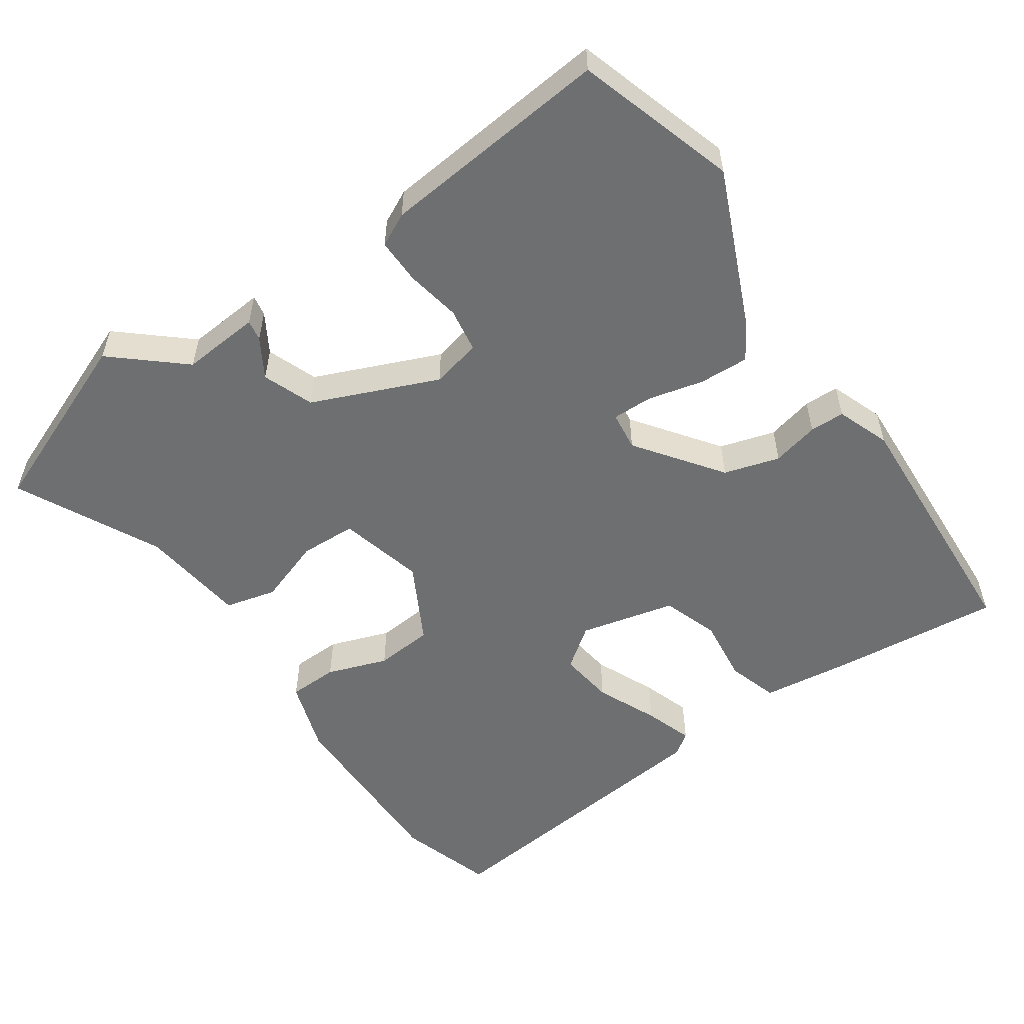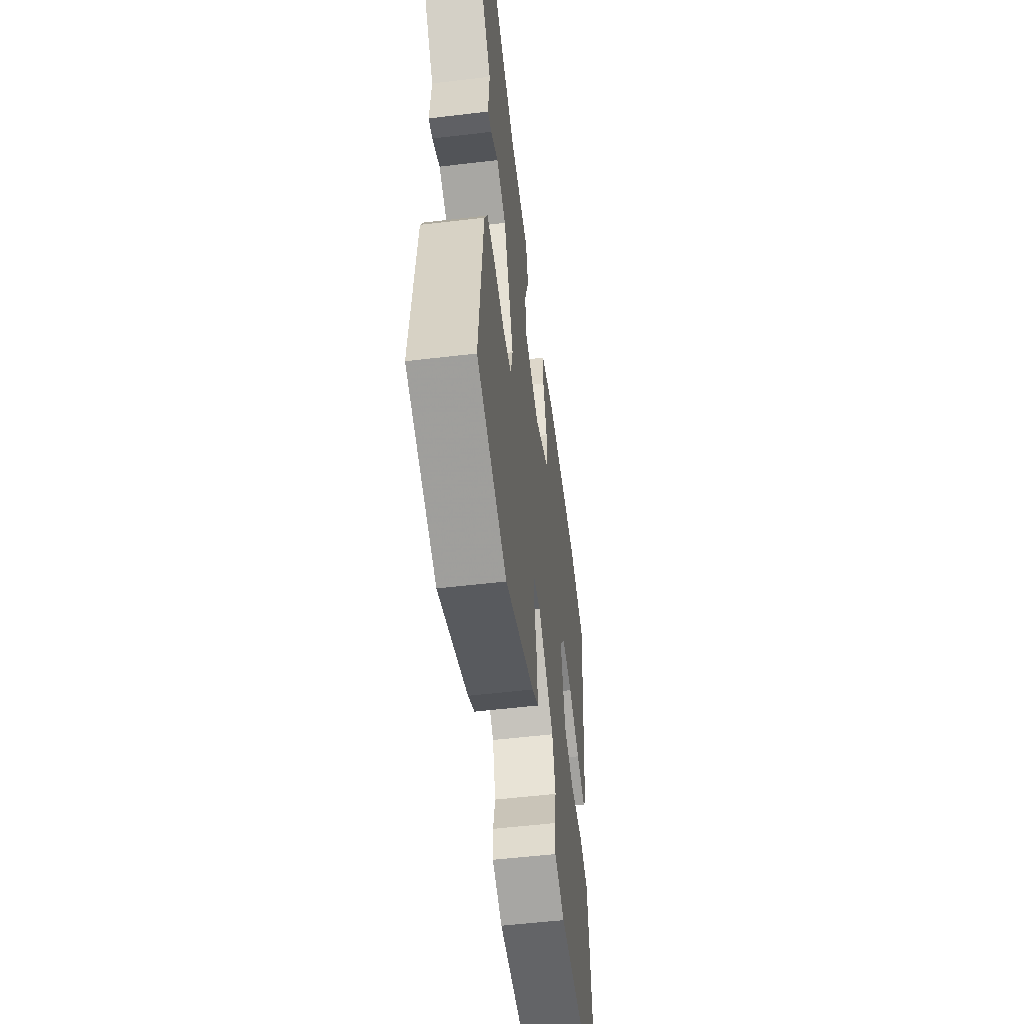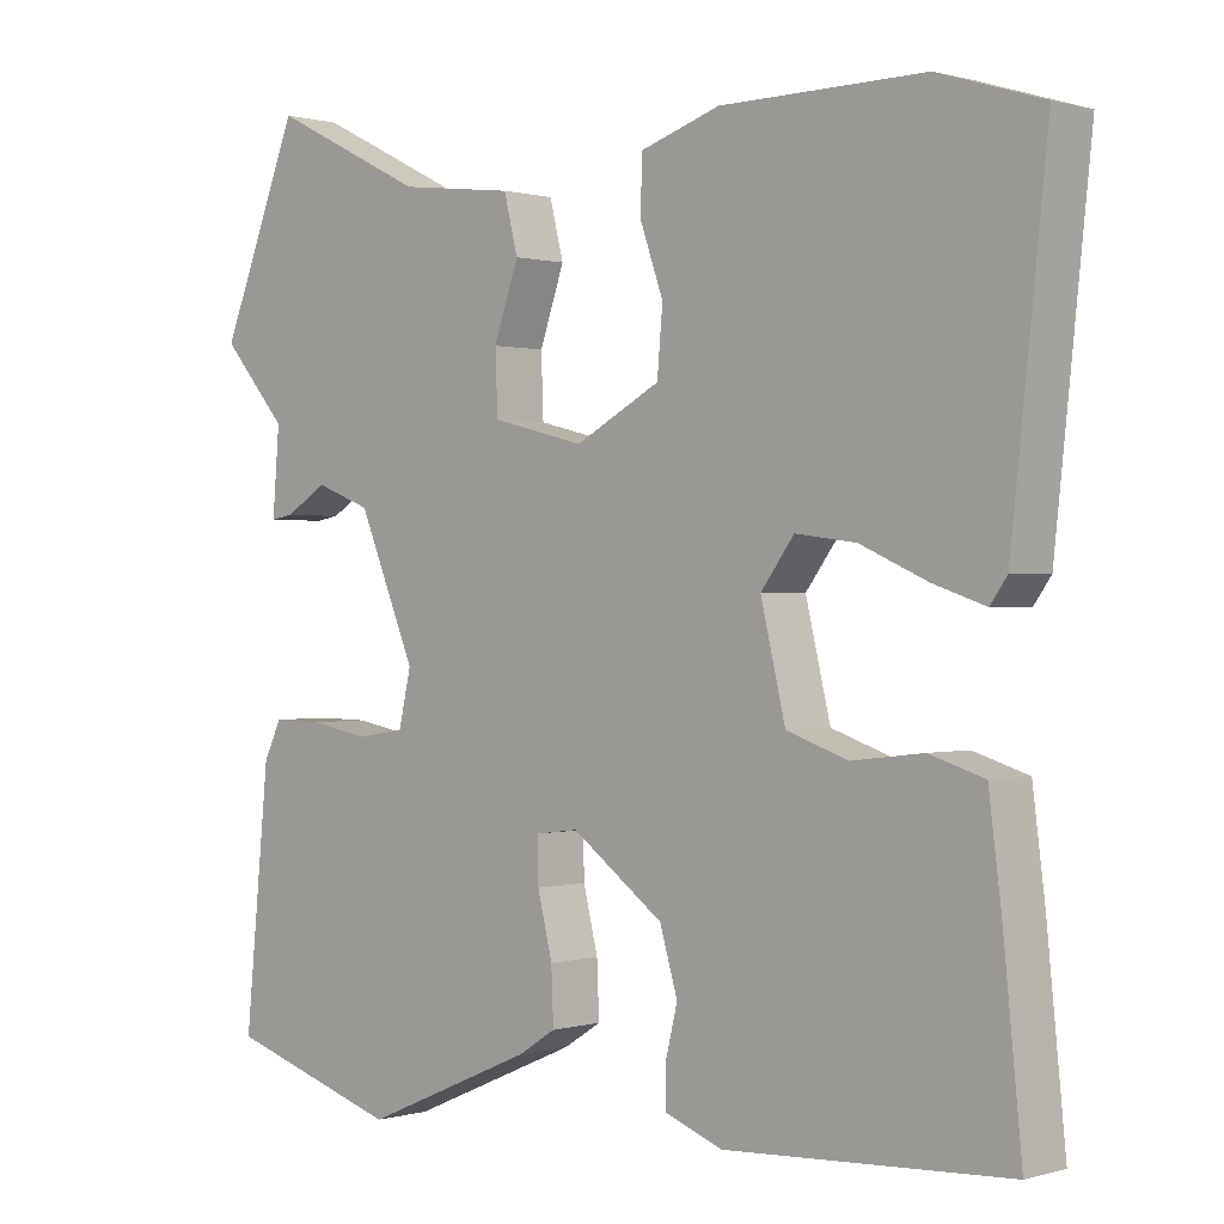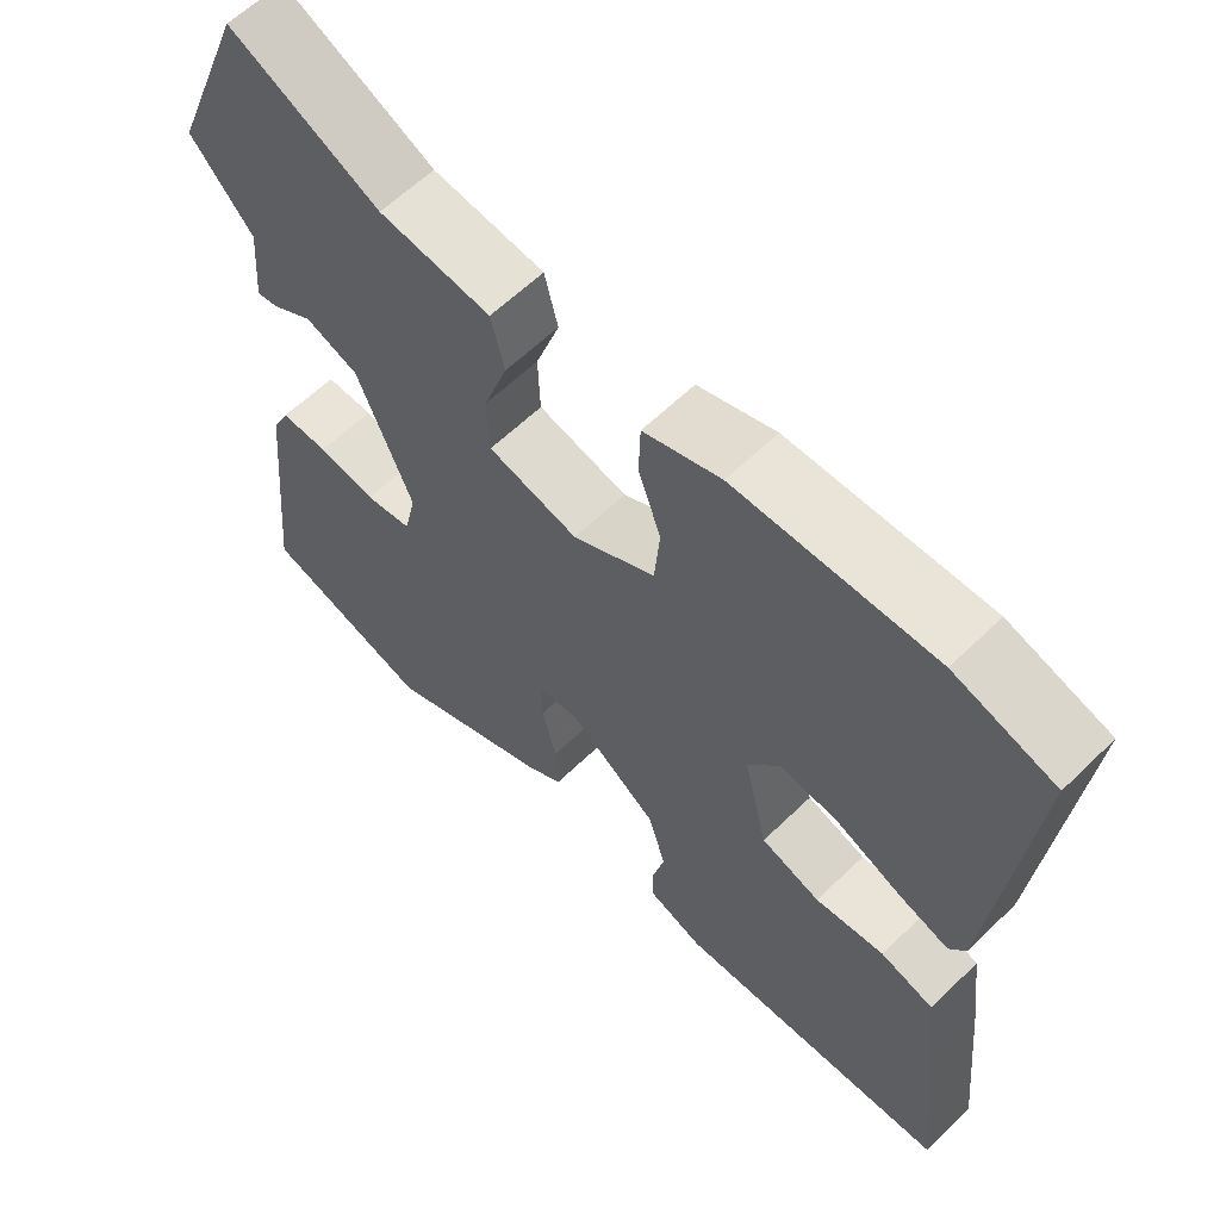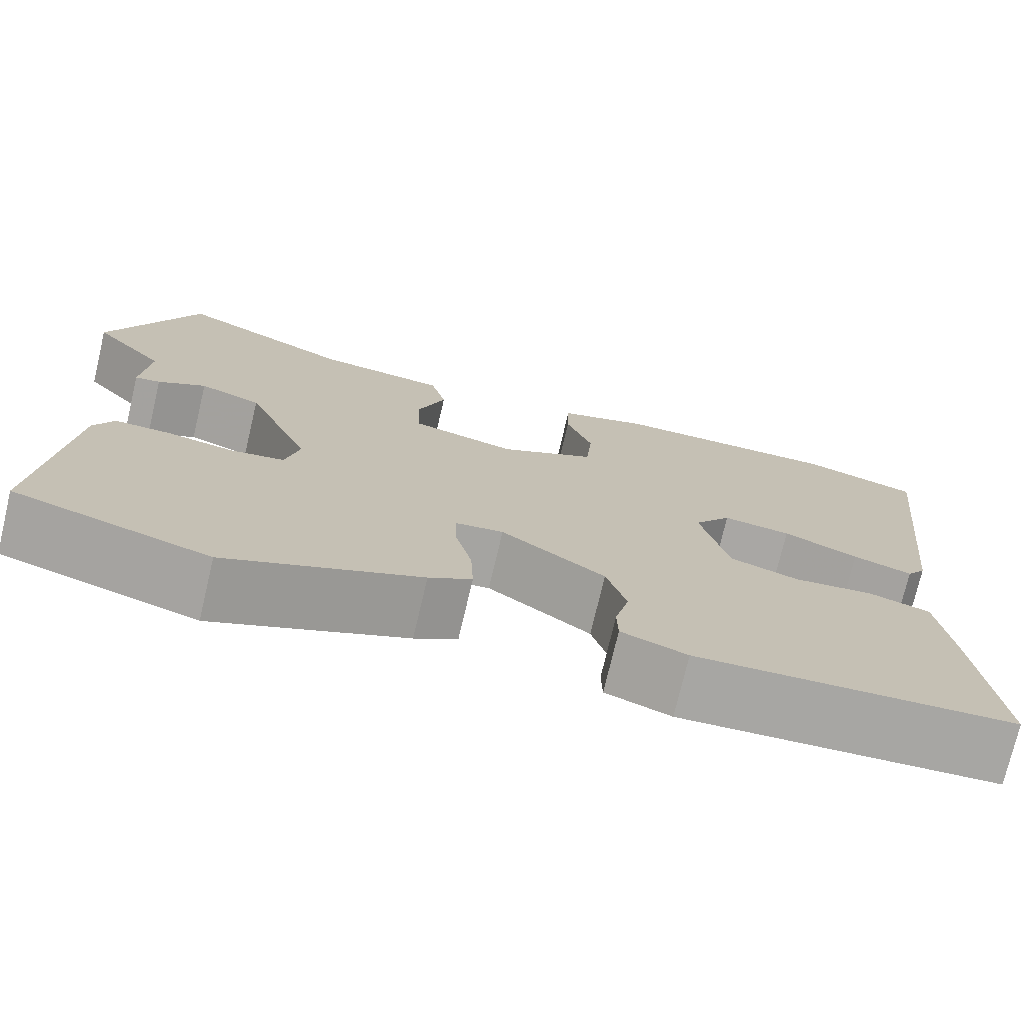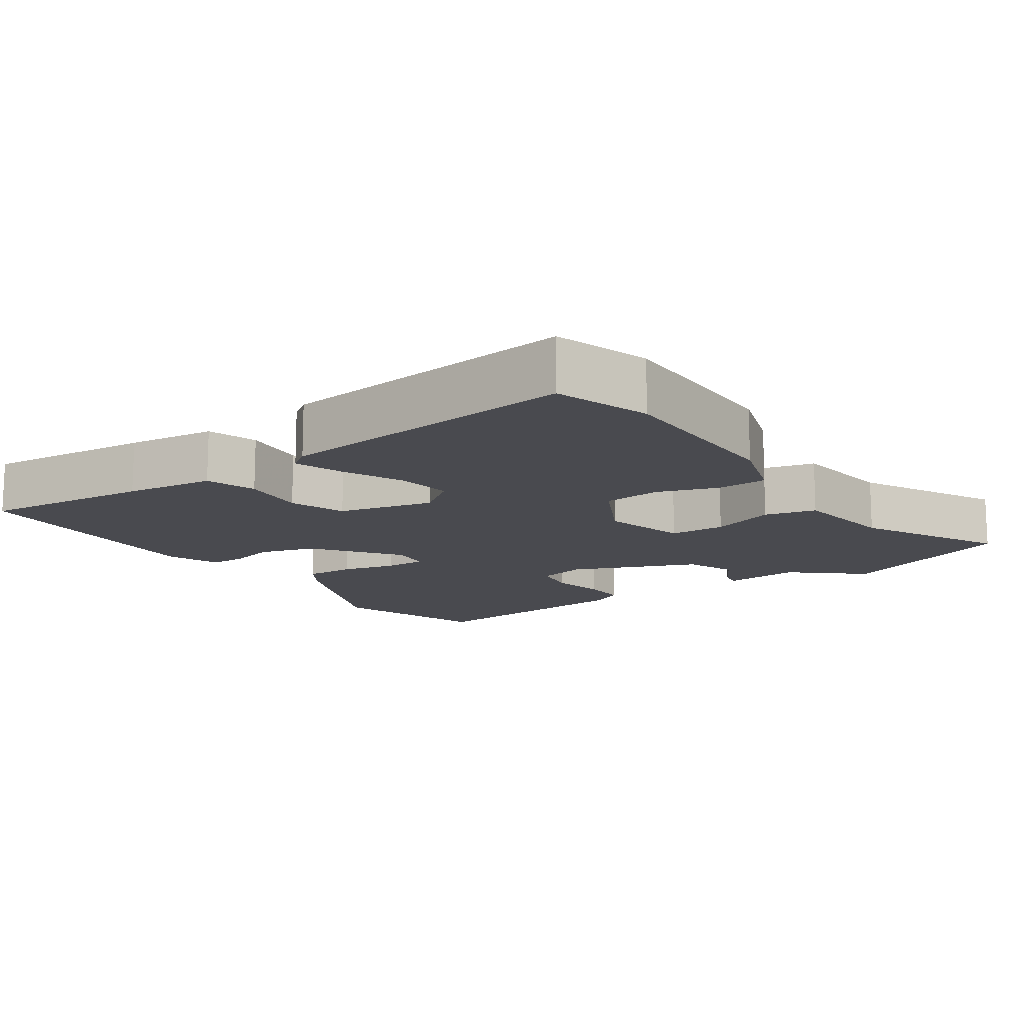
<metadata>
{"format":"obj","ext":"obj","renderer":"f3d","projection":"perspective","resolution":1024,"background":"white","views":[{"elev":-54.5,"azim":124.6,"up":"+Y"},{"elev":-54.2,"azim":97.2,"up":"+Z"},{"elev":0.4,"azim":-137.0,"up":"+Z"},{"elev":60.9,"azim":-134.7,"up":"+Z"},{"elev":-74.6,"azim":166.7,"up":"+Z"},{"elev":-13.5,"azim":-55.0,"up":"+Y"}]}
</metadata>
<code>
v 0.542 0.07 -0.487
v 0.318 0.07 -0.557
v 0.097 0.07 -0.461
v 0.048 0.07 -0.43
v 0.051 0.07 -0.36
v 0.07 0.07 -0.282
v 0.071 0.07 -0.225
v 0.016 0.07 -0.218
v -0.103 0.07 -0.305
v -0.126 0.07 -0.383
v -0.11 0.07 -0.449
v -0.111 0.07 -0.498
v -0.186 0.07 -0.526
v -0.55 0.07 -0.507
v -0.526 0.07 -0.269
v -0.51 0.07 -0.143
v -0.439 0.07 -0.121
v -0.347 0.07 -0.132
v -0.268 0.07 -0.105
v -0.236 0.07 0.029
v -0.279 0.07 0.087
v -0.357 0.07 0.077
v -0.443 0.07 0.039
v -0.511 0.07 0.016
v -0.533 0.07 0.047
v -0.579 0.07 0.475
v -0.445 0.07 0.517
v -0.181 0.07 0.514
v -0.078 0.07 0.48
v -0.076 0.07 0.41
v -0.106 0.07 0.325
v -0.099 0.07 0.243
v 0.011 0.07 0.184
v 0.131 0.07 0.214
v 0.134 0.07 0.293
v 0.102 0.07 0.385
v 0.12 0.07 0.457
v 0.269 0.07 0.475
v 0.47 0.07 0.575
v 0.572 0.07 0.32
v 0.488 0.07 0.223
v 0.497 0.07 0.113
v 0.468 0.07 0.118
v 0.413 0.07 0.151
v 0.342 0.07 0.124
v 0.268 0.07 -0.052
v 0.284 0.07 -0.122
v 0.346 0.07 -0.132
v 0.423 0.07 -0.118
v 0.487 0.07 -0.117
v 0.51 0.07 -0.163
v 0.542 0 -0.487
v 0.318 0 -0.557
v 0.097 0 -0.461
v 0.048 0 -0.43
v 0.051 0 -0.36
v 0.07 0 -0.282
v 0.071 0 -0.225
v 0.016 0 -0.218
v -0.103 0 -0.305
v -0.126 0 -0.383
v -0.11 0 -0.449
v -0.111 0 -0.498
v -0.186 0 -0.526
v -0.55 0 -0.507
v -0.526 0 -0.269
v -0.51 0 -0.143
v -0.439 0 -0.121
v -0.347 0 -0.132
v -0.268 0 -0.105
v -0.236 0 0.029
v -0.279 0 0.087
v -0.357 0 0.077
v -0.443 0 0.039
v -0.511 0 0.016
v -0.533 0 0.047
v -0.579 0 0.475
v -0.445 0 0.517
v -0.181 0 0.514
v -0.078 0 0.48
v -0.076 0 0.41
v -0.106 0 0.325
v -0.099 0 0.243
v 0.011 0 0.184
v 0.131 0 0.214
v 0.134 0 0.293
v 0.102 0 0.385
v 0.12 0 0.457
v 0.269 0 0.475
v 0.47 0 0.575
v 0.572 0 0.32
v 0.488 0 0.223
v 0.497 0 0.113
v 0.468 0 0.118
v 0.413 0 0.151
v 0.342 0 0.124
v 0.268 0 -0.052
v 0.284 0 -0.122
v 0.346 0 -0.132
v 0.423 0 -0.118
v 0.487 0 -0.117
v 0.51 0 -0.163
f 48 49 50 51
f 47 48 51 1
f 41 42 43 44
f 41 44 45
f 38 39 40 41
f 38 41 45
f 35 36 37 38
f 34 35 38 45
f 33 34 45 46
f 28 29 30 31
f 28 31 32
f 27 28 32
f 26 27 32
f 22 23 24 25
f 22 25 26 32
f 15 16 17 18
f 15 18 19
f 14 15 19
f 13 14 19
f 10 11 12 13
f 9 10 13 19
f 8 9 19 20
f 3 4 5 6
f 3 6 7
f 47 1 2 3
f 47 3 7
f 21 22 32 33
f 21 33 46 47
f 20 21 47
f 7 8 20 47
f 102 101 100 99
f 52 102 99 98
f 95 94 93 92
f 96 95 92
f 92 91 90 89
f 96 92 89
f 89 88 87 86
f 96 89 86 85
f 97 96 85 84
f 82 81 80 79
f 83 82 79
f 83 79 78
f 83 78 77
f 76 75 74 73
f 83 77 76 73
f 69 68 67 66
f 70 69 66
f 70 66 65
f 70 65 64
f 64 63 62 61
f 70 64 61 60
f 71 70 60 59
f 57 56 55 54
f 58 57 54
f 54 53 52 98
f 58 54 98
f 84 83 73 72
f 98 97 84 72
f 98 72 71
f 98 71 59 58
f 1 52 53 2
f 2 53 54 3
f 3 54 55 4
f 4 55 56 5
f 5 56 57 6
f 6 57 58 7
f 7 58 59 8
f 8 59 60 9
f 9 60 61 10
f 10 61 62 11
f 11 62 63 12
f 12 63 64 13
f 13 64 65 14
f 14 65 66 15
f 15 66 67 16
f 16 67 68 17
f 17 68 69 18
f 18 69 70 19
f 19 70 71 20
f 20 71 72 21
f 21 72 73 22
f 22 73 74 23
f 23 74 75 24
f 24 75 76 25
f 25 76 77 26
f 26 77 78 27
f 27 78 79 28
f 28 79 80 29
f 29 80 81 30
f 30 81 82 31
f 31 82 83 32
f 32 83 84 33
f 33 84 85 34
f 34 85 86 35
f 35 86 87 36
f 36 87 88 37
f 37 88 89 38
f 38 89 90 39
f 39 90 91 40
f 40 91 92 41
f 41 92 93 42
f 42 93 94 43
f 43 94 95 44
f 44 95 96 45
f 45 96 97 46
f 46 97 98 47
f 47 98 99 48
f 48 99 100 49
f 49 100 101 50
f 50 101 102 51
f 51 102 52 1

</code>
